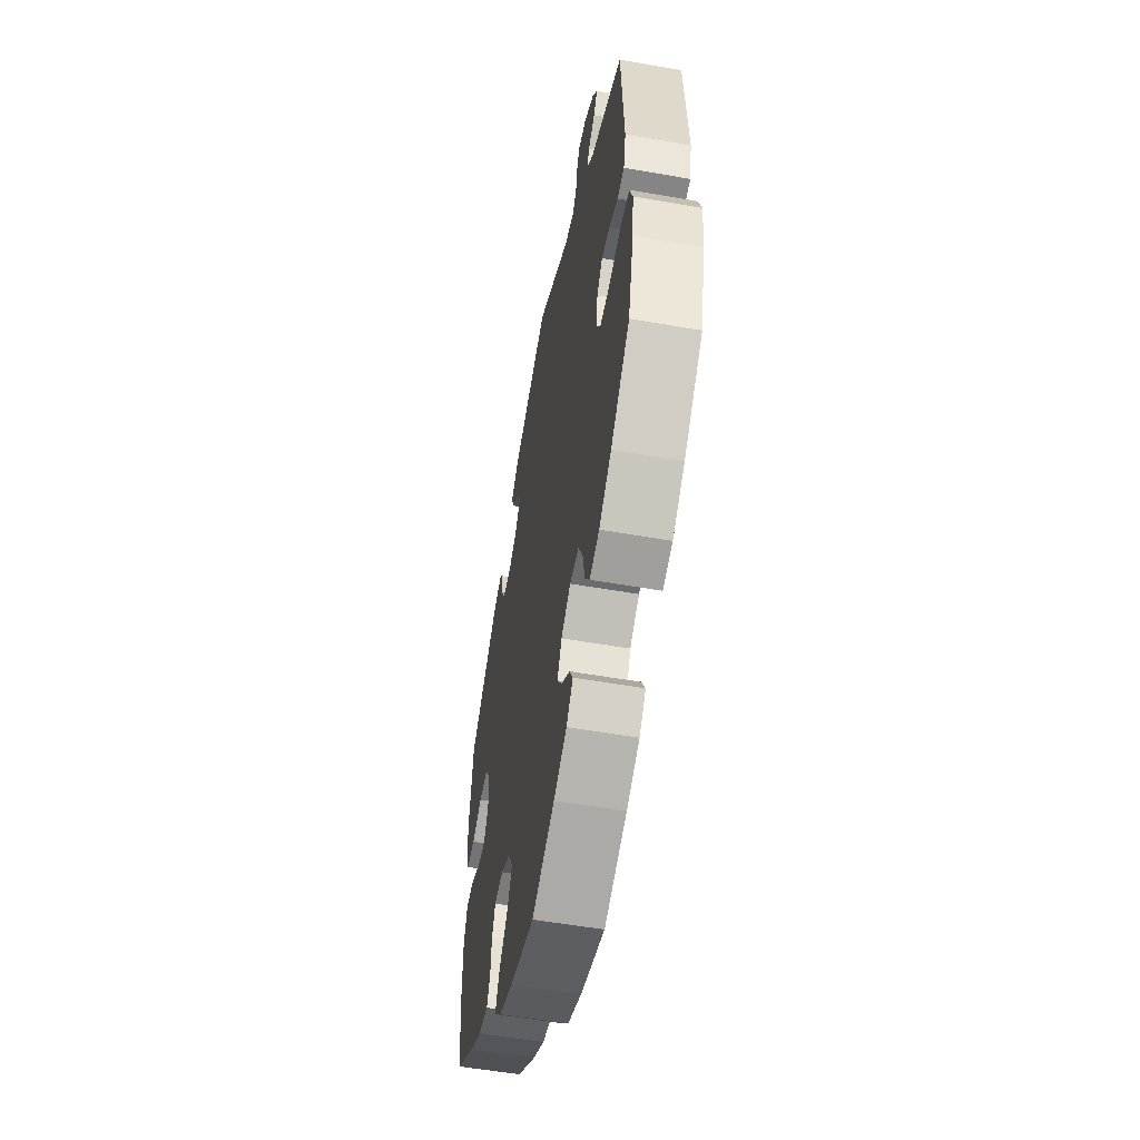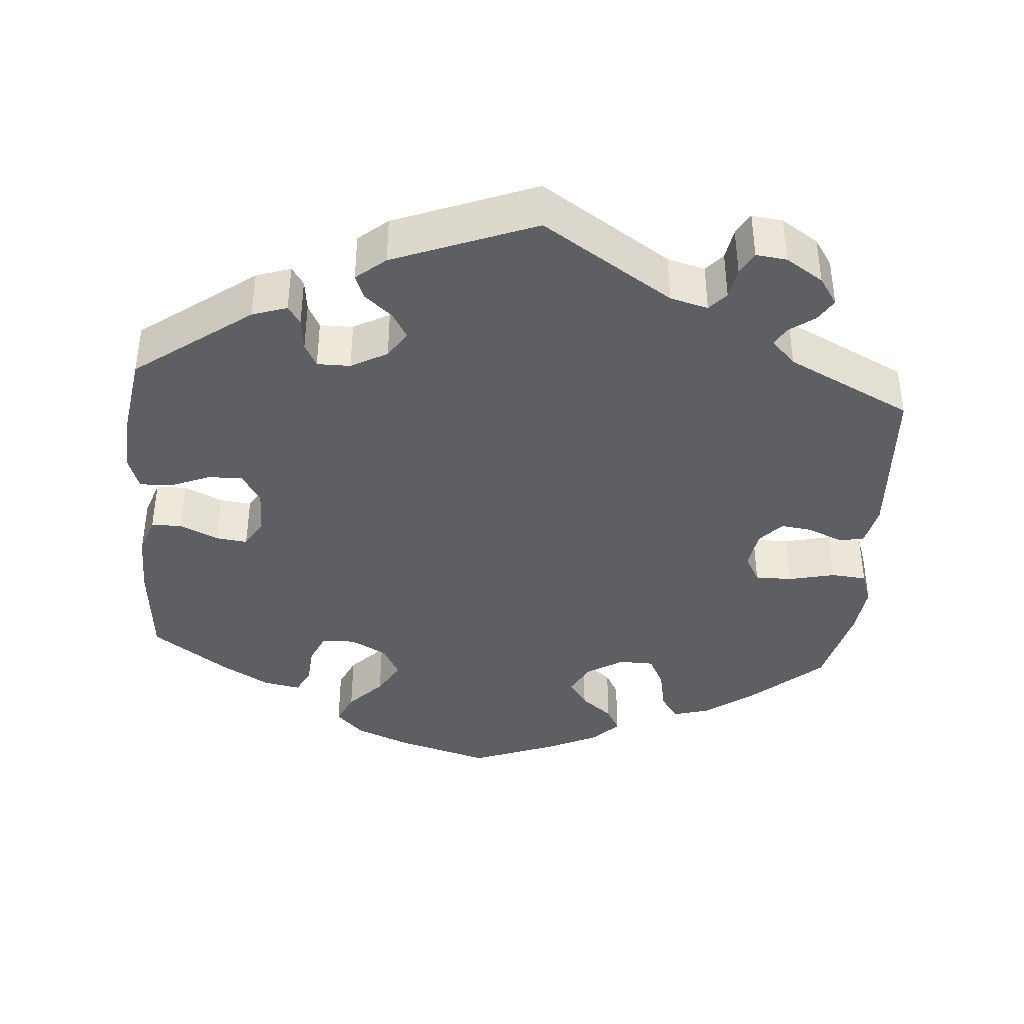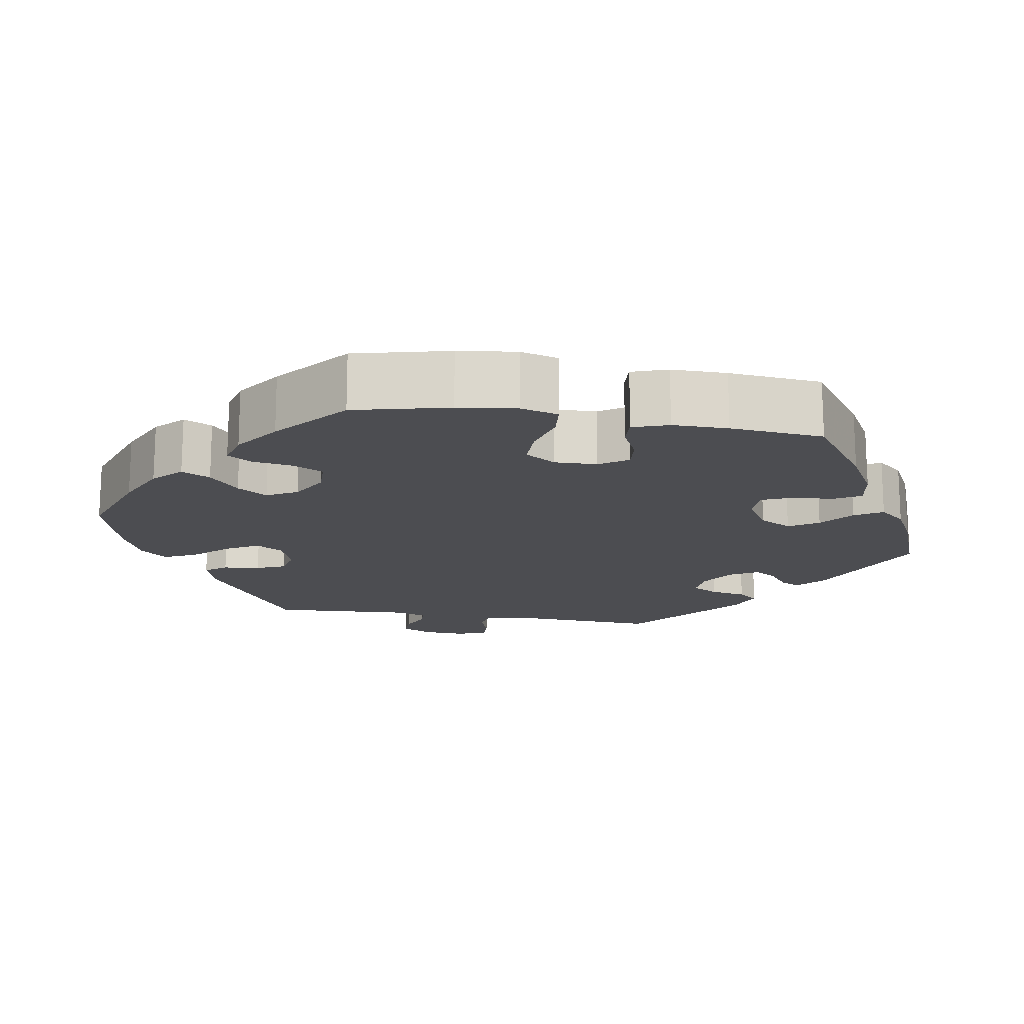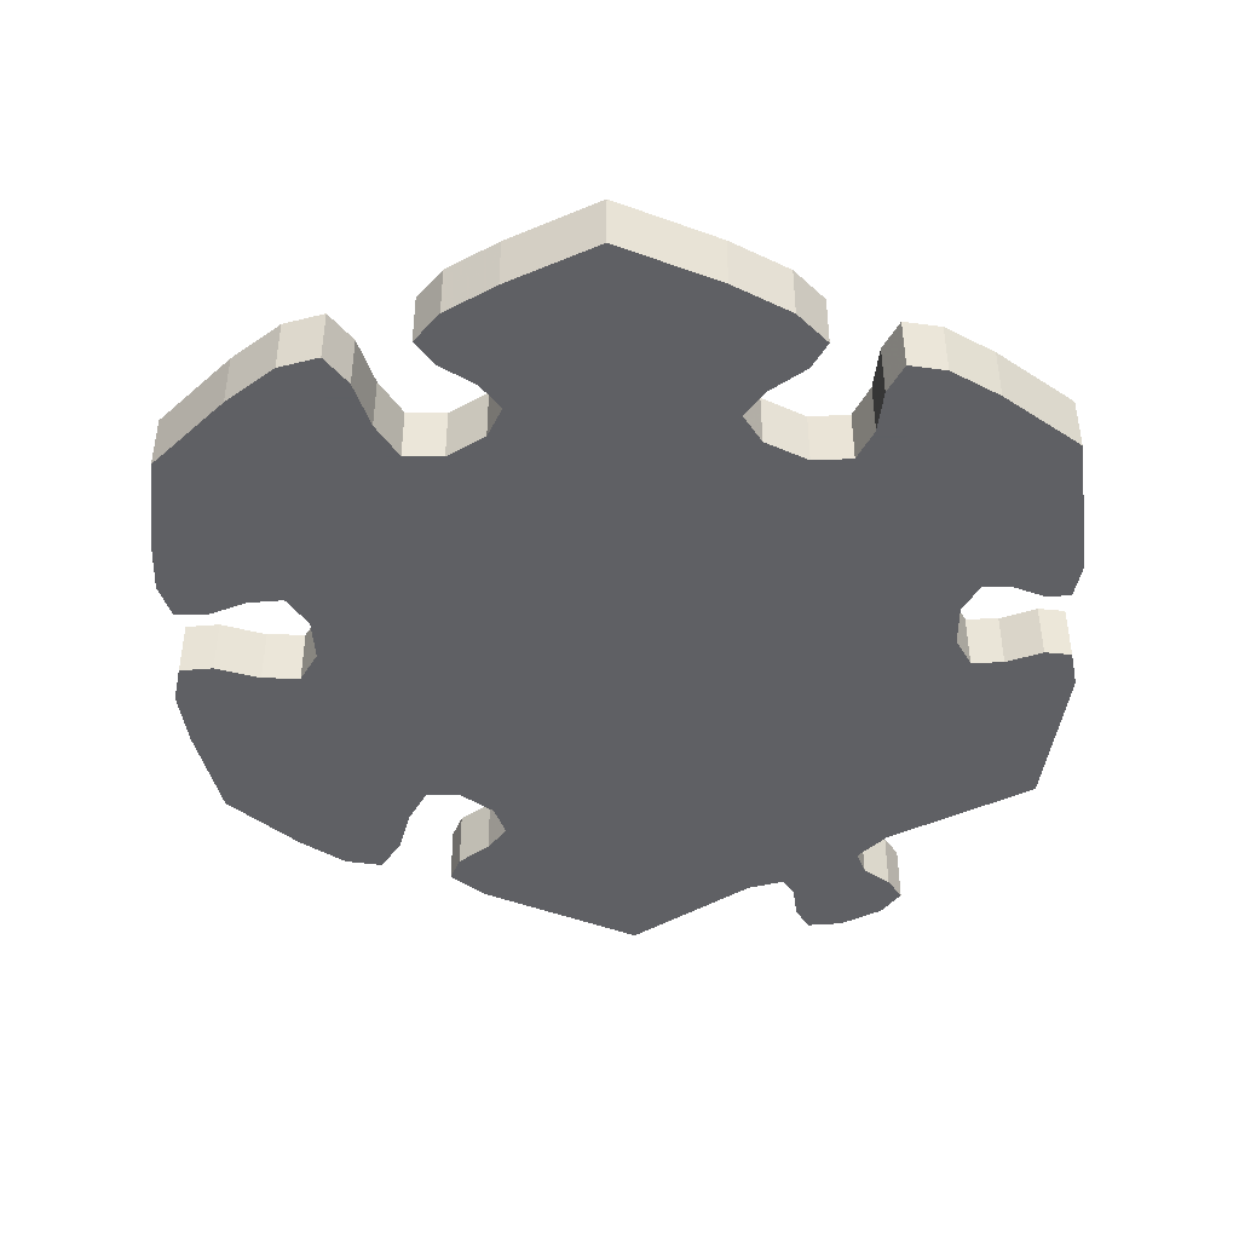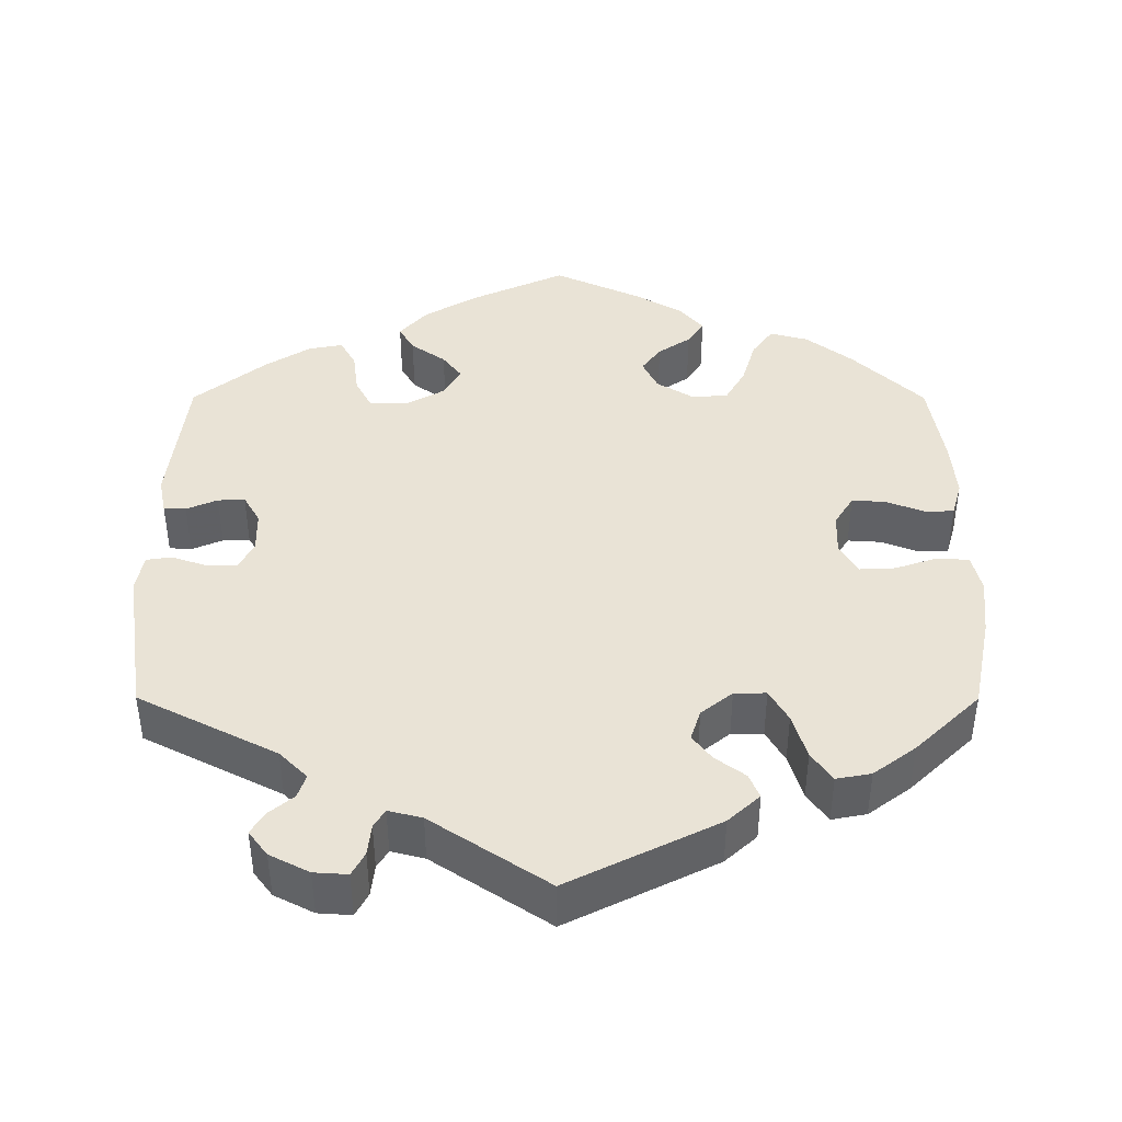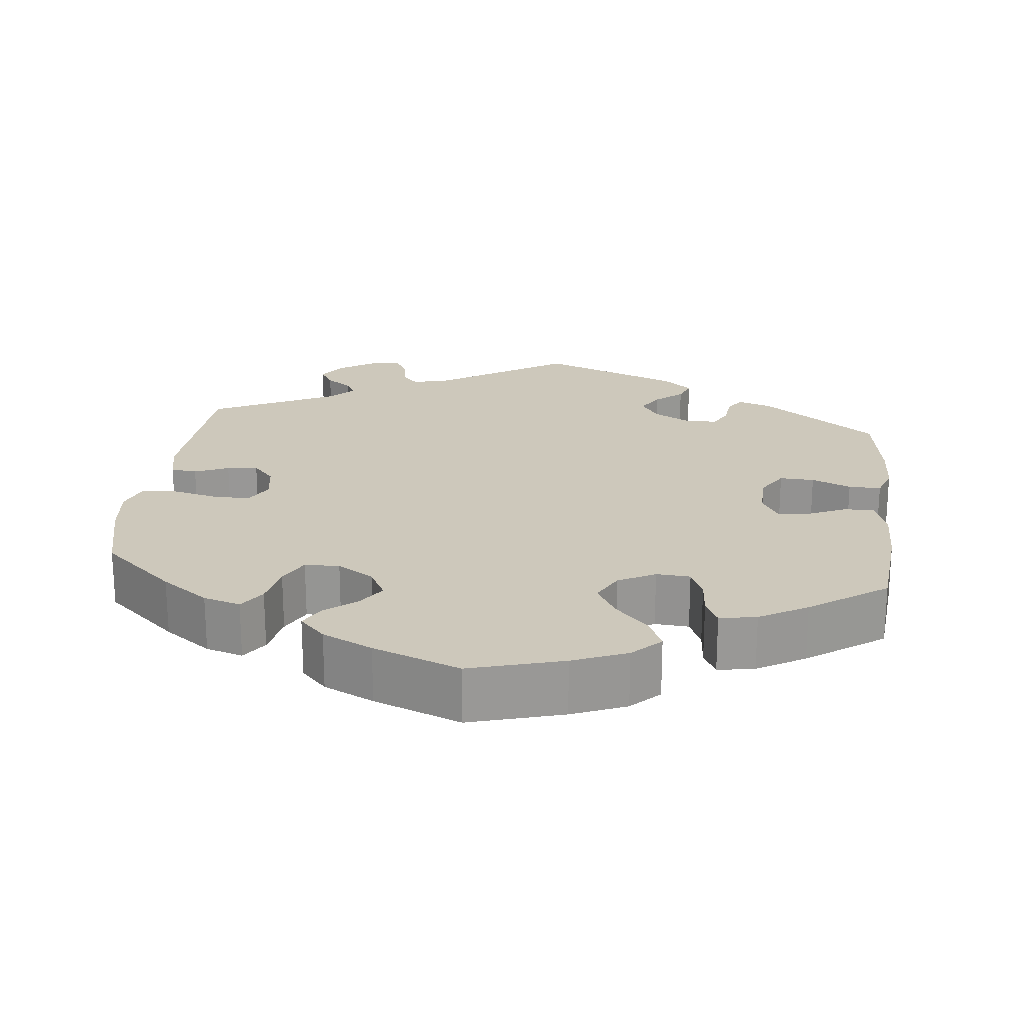
<metadata>
{"format":"obj","ext":"obj","renderer":"f3d","projection":"perspective","resolution":1024,"background":"white","views":[{"elev":-54.9,"azim":79.5,"up":"+Z"},{"elev":-39.8,"azim":-4.5,"up":"+Y"},{"elev":-16.2,"azim":-159.8,"up":"+Y"},{"elev":-43.2,"azim":-118.4,"up":"+Y"},{"elev":42.1,"azim":60.1,"up":"+Y"},{"elev":21.8,"azim":-173.5,"up":"+Y"}]}
</metadata>
<code>
v -0.512 0.07 -0.156
v -0.511 0.07 -0.076
v -0.494 0.07 -0.025
v -0.455 0.07 -0.025
v -0.405 0.07 -0.048
v -0.364 0.07 -0.053
v -0.342 0.07 -0.015
v -0.343 0.07 0.044
v -0.368 0.07 0.085
v -0.413 0.07 0.083
v -0.464 0.07 0.062
v -0.506 0.07 0.061
v -0.521 0.07 0.104
v -0.518 0.07 0.173
v -0.5 0.07 0.289
v -0.35 0.07 0.4
v -0.305 0.07 0.415
v -0.289 0.07 0.391
v -0.284 0.07 0.348
v -0.268 0.07 0.317
v -0.225 0.07 0.317
v -0.178 0.07 0.343
v -0.155 0.07 0.378
v -0.175 0.07 0.412
v -0.211 0.07 0.443
v -0.223 0.07 0.474
v -0.185 0.07 0.506
v -0.001 0.07 0.578
v 0.167 0.07 0.469
v 0.216 0.07 0.456
v 0.237 0.07 0.48
v 0.244 0.07 0.521
v 0.26 0.07 0.55
v 0.3 0.07 0.545
v 0.348 0.07 0.514
v 0.372 0.07 0.478
v 0.354 0.07 0.449
v 0.321 0.07 0.425
v 0.308 0.07 0.401
v 0.339 0.07 0.369
v 0.5 0.07 0.289
v 0.513 0.07 0.075
v 0.501 0.07 0.021
v 0.467 0.07 0.017
v 0.423 0.07 0.036
v 0.383 0.07 0.041
v 0.355 0.07 0.01
v 0.347 0.07 -0.041
v 0.367 0.07 -0.077
v 0.415 0.07 -0.077
v 0.475 0.07 -0.063
v 0.521 0.07 -0.067
v 0.536 0.07 -0.11
v 0.528 0.07 -0.177
v 0.5 0.07 -0.289
v 0.406 0.07 -0.372
v 0.345 0.07 -0.416
v 0.297 0.07 -0.43
v 0.274 0.07 -0.396
v 0.263 0.07 -0.34
v 0.242 0.07 -0.299
v 0.197 0.07 -0.298
v 0.15 0.07 -0.327
v 0.128 0.07 -0.368
v 0.152 0.07 -0.404
v 0.193 0.07 -0.437
v 0.211 0.07 -0.47
v 0.178 0.07 -0.504
v 0.113 0.07 -0.535
v 0 0.07 -0.578
v -0.121 0.07 -0.543
v -0.191 0.07 -0.514
v -0.227 0.07 -0.478
v -0.208 0.07 -0.436
v -0.165 0.07 -0.391
v -0.139 0.07 -0.346
v -0.161 0.07 -0.304
v -0.209 0.07 -0.278
v -0.253 0.07 -0.281
v -0.27 0.07 -0.319
v -0.274 0.07 -0.37
v -0.291 0.07 -0.404
v -0.339 0.07 -0.395
v -0.401 0.07 -0.359
v -0.5 0.07 -0.289
v -0.512 0 -0.156
v -0.511 0 -0.076
v -0.494 0 -0.025
v -0.455 0 -0.025
v -0.405 0 -0.048
v -0.364 0 -0.053
v -0.342 0 -0.015
v -0.343 0 0.044
v -0.368 0 0.085
v -0.413 0 0.083
v -0.464 0 0.062
v -0.506 0 0.061
v -0.521 0 0.104
v -0.518 0 0.173
v -0.5 0 0.289
v -0.35 0 0.4
v -0.305 0 0.415
v -0.289 0 0.391
v -0.284 0 0.348
v -0.268 0 0.317
v -0.225 0 0.317
v -0.178 0 0.343
v -0.155 0 0.378
v -0.175 0 0.412
v -0.211 0 0.443
v -0.223 0 0.474
v -0.185 0 0.506
v -0.001 0 0.578
v 0.167 0 0.469
v 0.216 0 0.456
v 0.237 0 0.48
v 0.244 0 0.521
v 0.26 0 0.55
v 0.3 0 0.545
v 0.348 0 0.514
v 0.372 0 0.478
v 0.354 0 0.449
v 0.321 0 0.425
v 0.308 0 0.401
v 0.339 0 0.369
v 0.5 0 0.289
v 0.513 0 0.075
v 0.501 0 0.021
v 0.467 0 0.017
v 0.423 0 0.036
v 0.383 0 0.041
v 0.355 0 0.01
v 0.347 0 -0.041
v 0.367 0 -0.077
v 0.415 0 -0.077
v 0.475 0 -0.063
v 0.521 0 -0.067
v 0.536 0 -0.11
v 0.528 0 -0.177
v 0.5 0 -0.289
v 0.406 0 -0.372
v 0.345 0 -0.416
v 0.297 0 -0.43
v 0.274 0 -0.396
v 0.263 0 -0.34
v 0.242 0 -0.299
v 0.197 0 -0.298
v 0.15 0 -0.327
v 0.128 0 -0.368
v 0.152 0 -0.404
v 0.193 0 -0.437
v 0.211 0 -0.47
v 0.178 0 -0.504
v 0.113 0 -0.535
v 0 0 -0.578
v -0.121 0 -0.543
v -0.191 0 -0.514
v -0.227 0 -0.478
v -0.208 0 -0.436
v -0.165 0 -0.391
v -0.139 0 -0.346
v -0.161 0 -0.304
v -0.209 0 -0.278
v -0.253 0 -0.281
v -0.27 0 -0.319
v -0.274 0 -0.37
v -0.291 0 -0.404
v -0.339 0 -0.395
v -0.401 0 -0.359
v -0.5 0 -0.289
f 80 81 82 83
f 79 80 83 84
f 72 73 74 75
f 72 75 76
f 71 72 76
f 70 71 76
f 69 70 76 77
f 65 66 67 68
f 64 65 68 69
f 57 58 59 60
f 57 60 61
f 56 57 61
f 55 56 61
f 54 55 61 62
f 50 51 52 53
f 49 50 53 54
f 42 43 44 45
f 40 41 42 45
f 39 40 45 46
f 35 36 37 38
f 35 38 39
f 34 35 39
f 31 32 33 34
f 30 31 34 39
f 29 30 39 46
f 24 25 26 27
f 23 24 27 28
f 22 23 28 29
f 16 17 18 19
f 16 19 20
f 15 16 20
f 14 15 20 21
f 10 11 12 13
f 9 10 13 14
f 2 3 4 5
f 2 5 6
f 1 2 6
f 79 84 85 1
f 64 69 77
f 63 64 77 78
f 62 63 78
f 49 54 62 78
f 48 49 78 79
f 22 29 46 47
f 21 22 47 48
f 9 14 21 48
f 8 9 48
f 7 8 48 79
f 79 1 6
f 6 7 79
f 168 167 166 165
f 169 168 165 164
f 160 159 158 157
f 161 160 157
f 161 157 156
f 161 156 155
f 162 161 155 154
f 153 152 151 150
f 154 153 150 149
f 145 144 143 142
f 146 145 142
f 146 142 141
f 146 141 140
f 147 146 140 139
f 138 137 136 135
f 139 138 135 134
f 130 129 128 127
f 130 127 126 125
f 131 130 125 124
f 123 122 121 120
f 124 123 120
f 124 120 119
f 119 118 117 116
f 124 119 116 115
f 131 124 115 114
f 112 111 110 109
f 113 112 109 108
f 114 113 108 107
f 104 103 102 101
f 105 104 101
f 105 101 100
f 106 105 100 99
f 98 97 96 95
f 99 98 95 94
f 90 89 88 87
f 91 90 87
f 91 87 86
f 86 170 169 164
f 162 154 149
f 163 162 149 148
f 163 148 147
f 163 147 139 134
f 164 163 134 133
f 132 131 114 107
f 133 132 107 106
f 133 106 99 94
f 133 94 93
f 164 133 93 92
f 91 86 164
f 164 92 91
f 1 86 87 2
f 2 87 88 3
f 3 88 89 4
f 4 89 90 5
f 5 90 91 6
f 6 91 92 7
f 7 92 93 8
f 8 93 94 9
f 9 94 95 10
f 10 95 96 11
f 11 96 97 12
f 12 97 98 13
f 13 98 99 14
f 14 99 100 15
f 15 100 101 16
f 16 101 102 17
f 17 102 103 18
f 18 103 104 19
f 19 104 105 20
f 20 105 106 21
f 21 106 107 22
f 22 107 108 23
f 23 108 109 24
f 24 109 110 25
f 25 110 111 26
f 26 111 112 27
f 27 112 113 28
f 28 113 114 29
f 29 114 115 30
f 30 115 116 31
f 31 116 117 32
f 32 117 118 33
f 33 118 119 34
f 34 119 120 35
f 35 120 121 36
f 36 121 122 37
f 37 122 123 38
f 38 123 124 39
f 39 124 125 40
f 40 125 126 41
f 41 126 127 42
f 42 127 128 43
f 43 128 129 44
f 44 129 130 45
f 45 130 131 46
f 46 131 132 47
f 47 132 133 48
f 48 133 134 49
f 49 134 135 50
f 50 135 136 51
f 51 136 137 52
f 52 137 138 53
f 53 138 139 54
f 54 139 140 55
f 55 140 141 56
f 56 141 142 57
f 57 142 143 58
f 58 143 144 59
f 59 144 145 60
f 60 145 146 61
f 61 146 147 62
f 62 147 148 63
f 63 148 149 64
f 64 149 150 65
f 65 150 151 66
f 66 151 152 67
f 67 152 153 68
f 68 153 154 69
f 69 154 155 70
f 70 155 156 71
f 71 156 157 72
f 72 157 158 73
f 73 158 159 74
f 74 159 160 75
f 75 160 161 76
f 76 161 162 77
f 77 162 163 78
f 78 163 164 79
f 79 164 165 80
f 80 165 166 81
f 81 166 167 82
f 82 167 168 83
f 83 168 169 84
f 84 169 170 85
f 85 170 86 1

</code>
